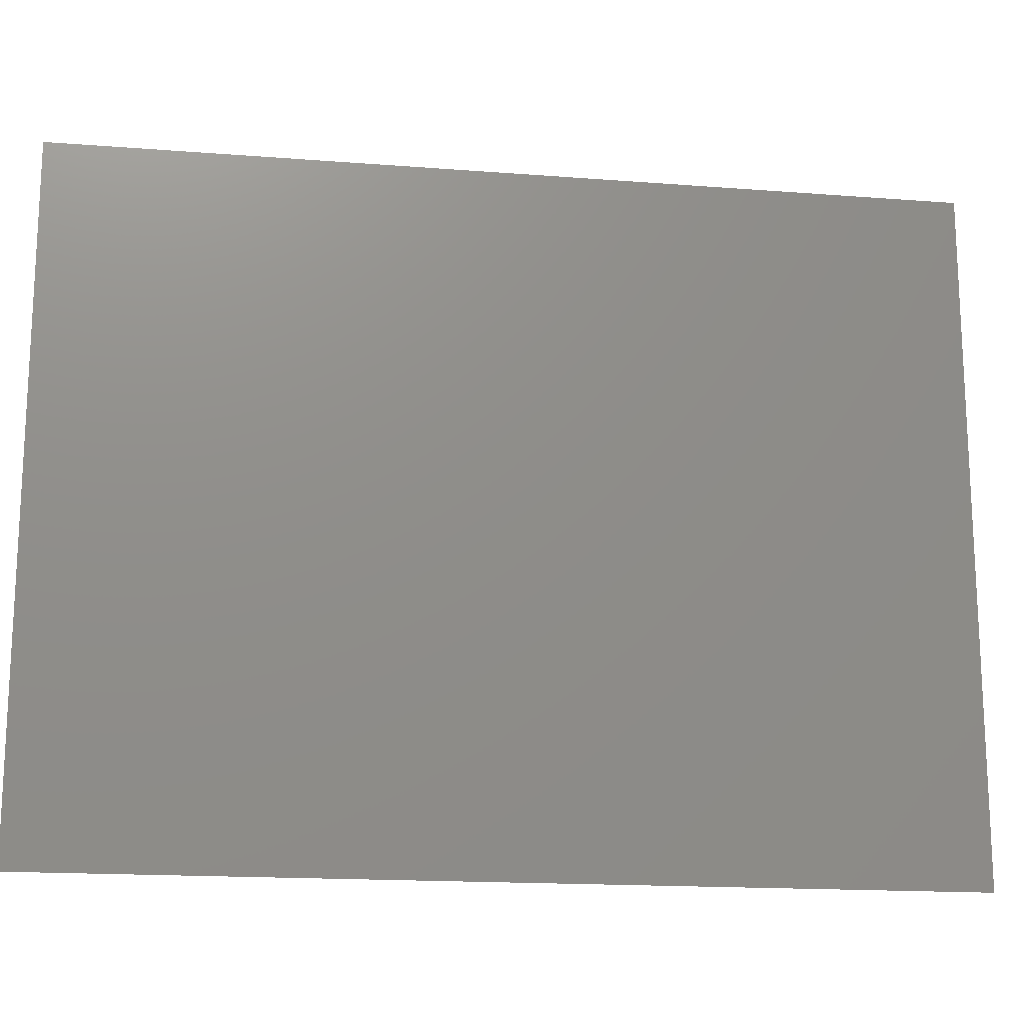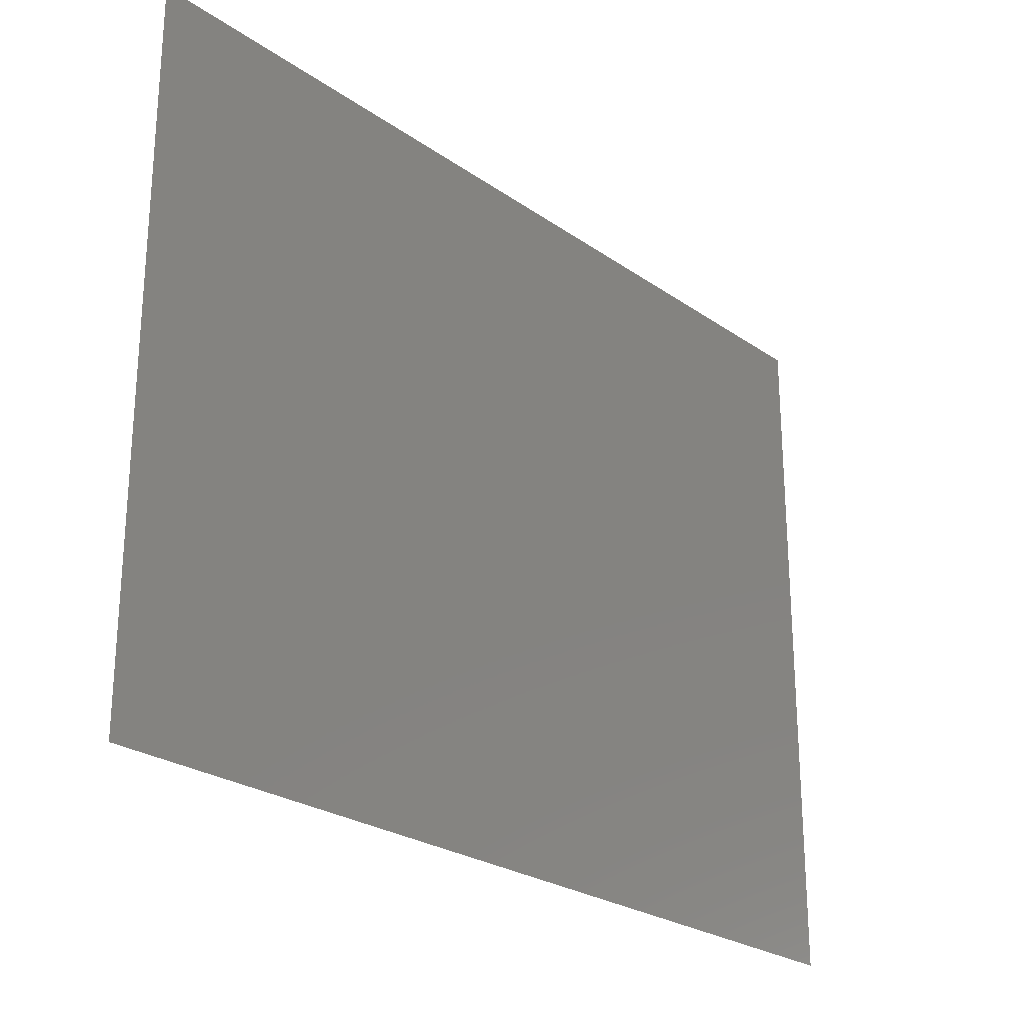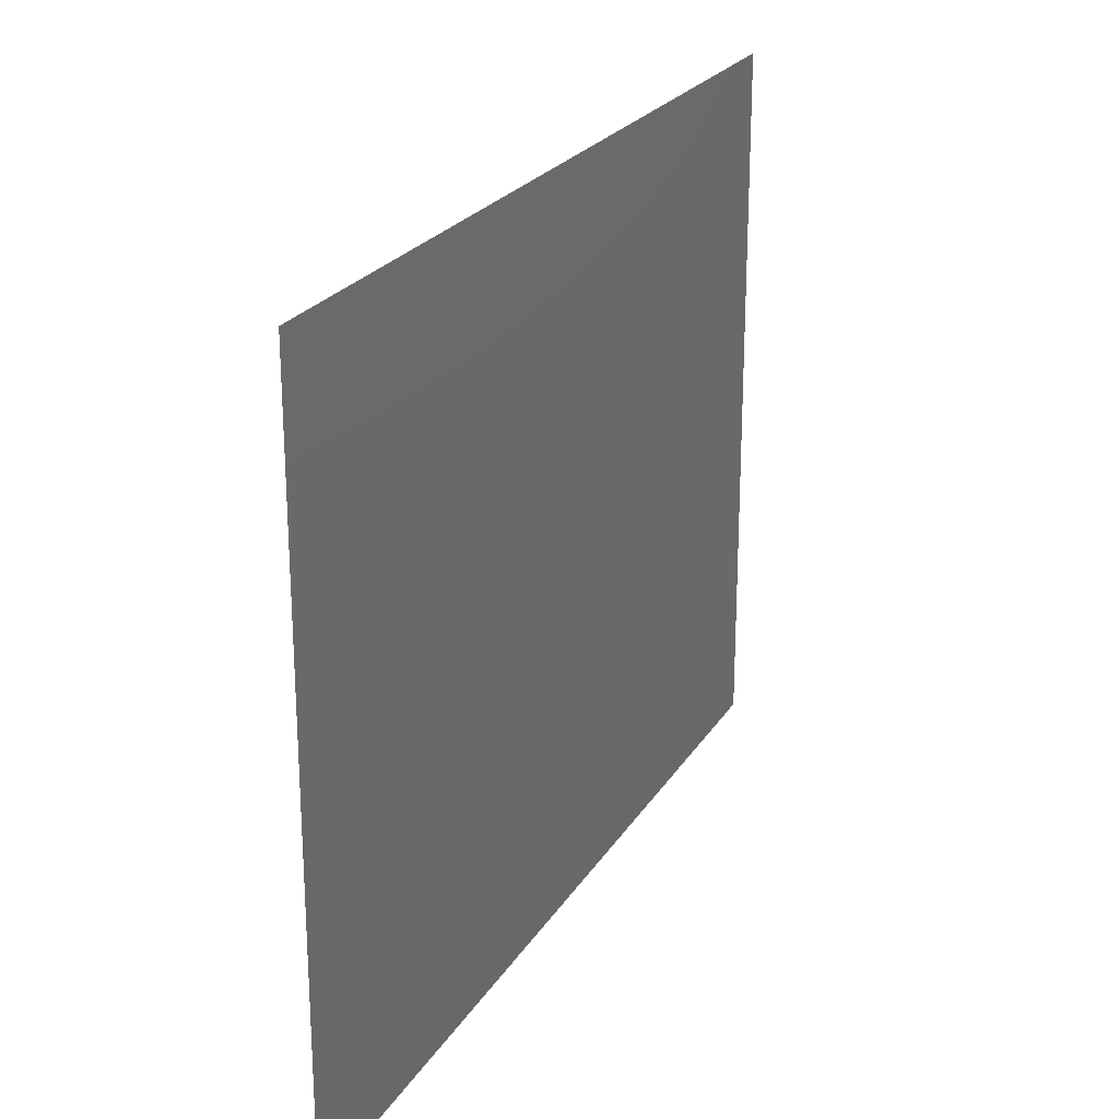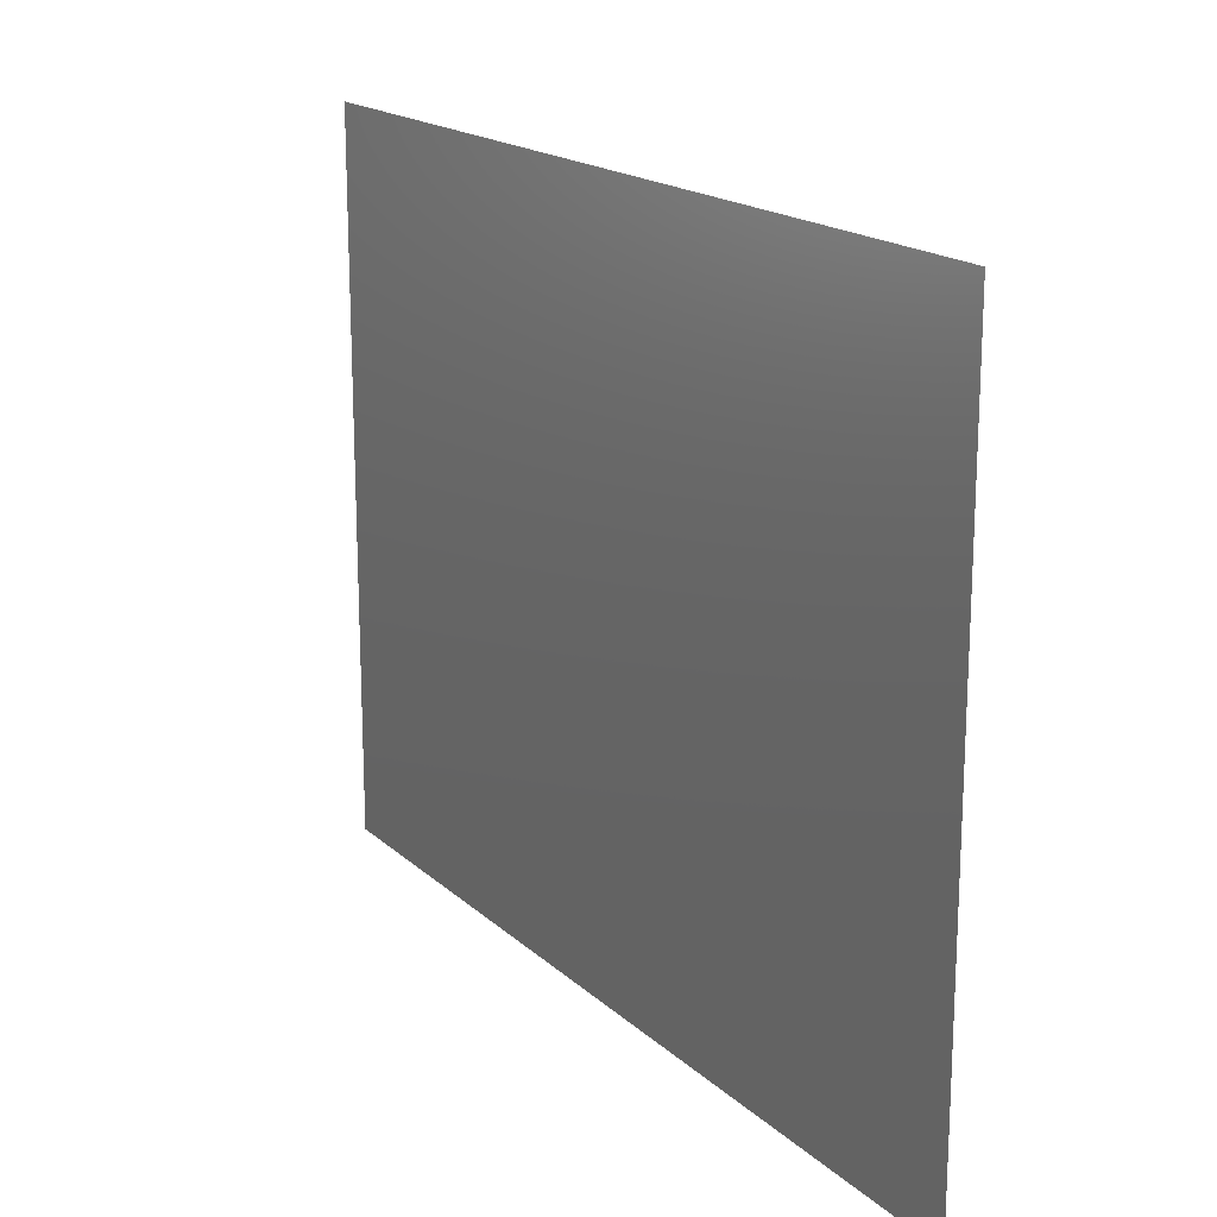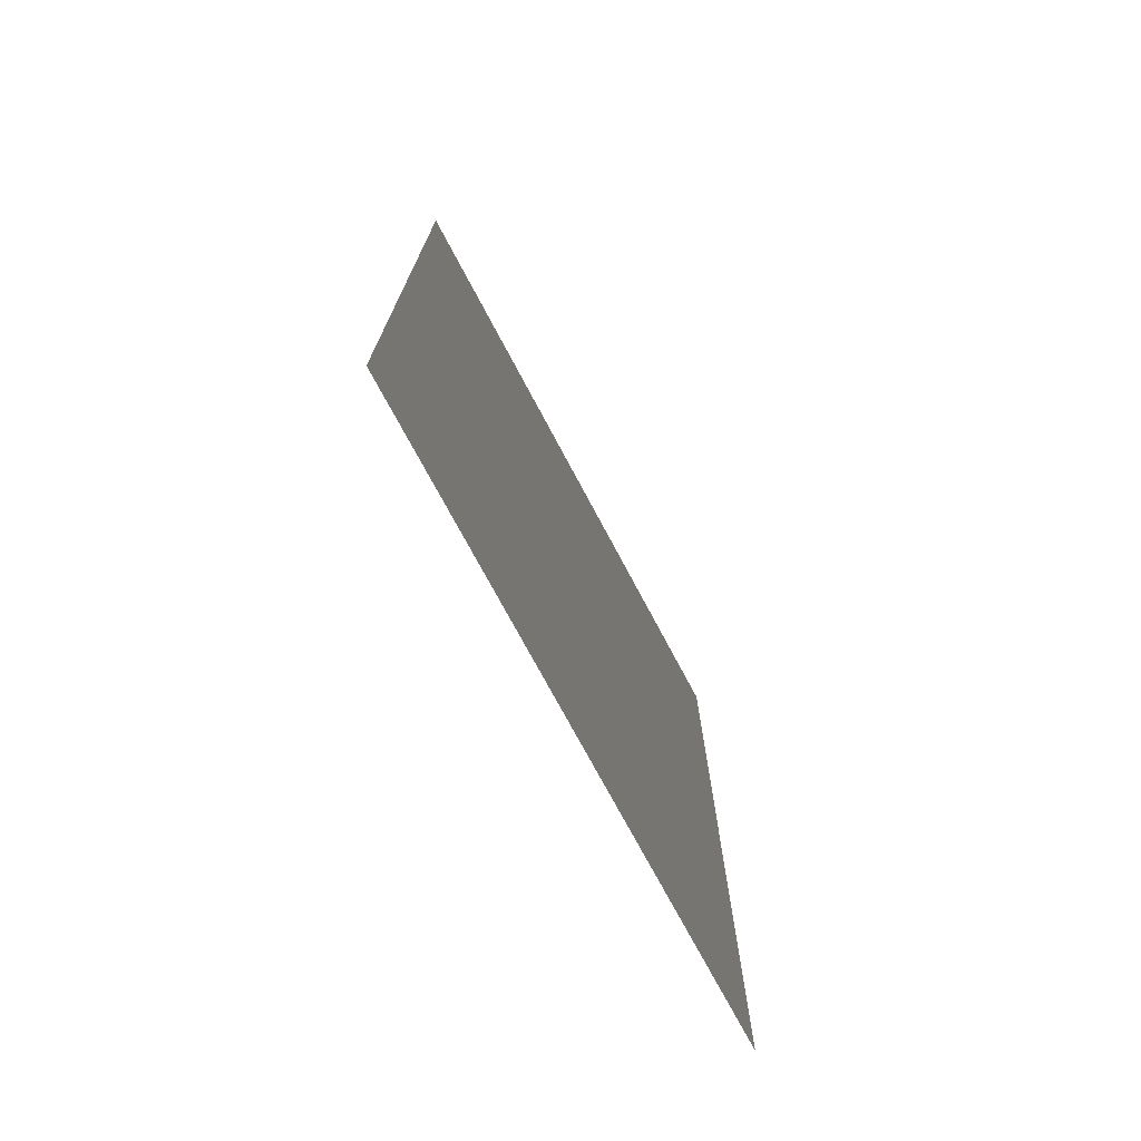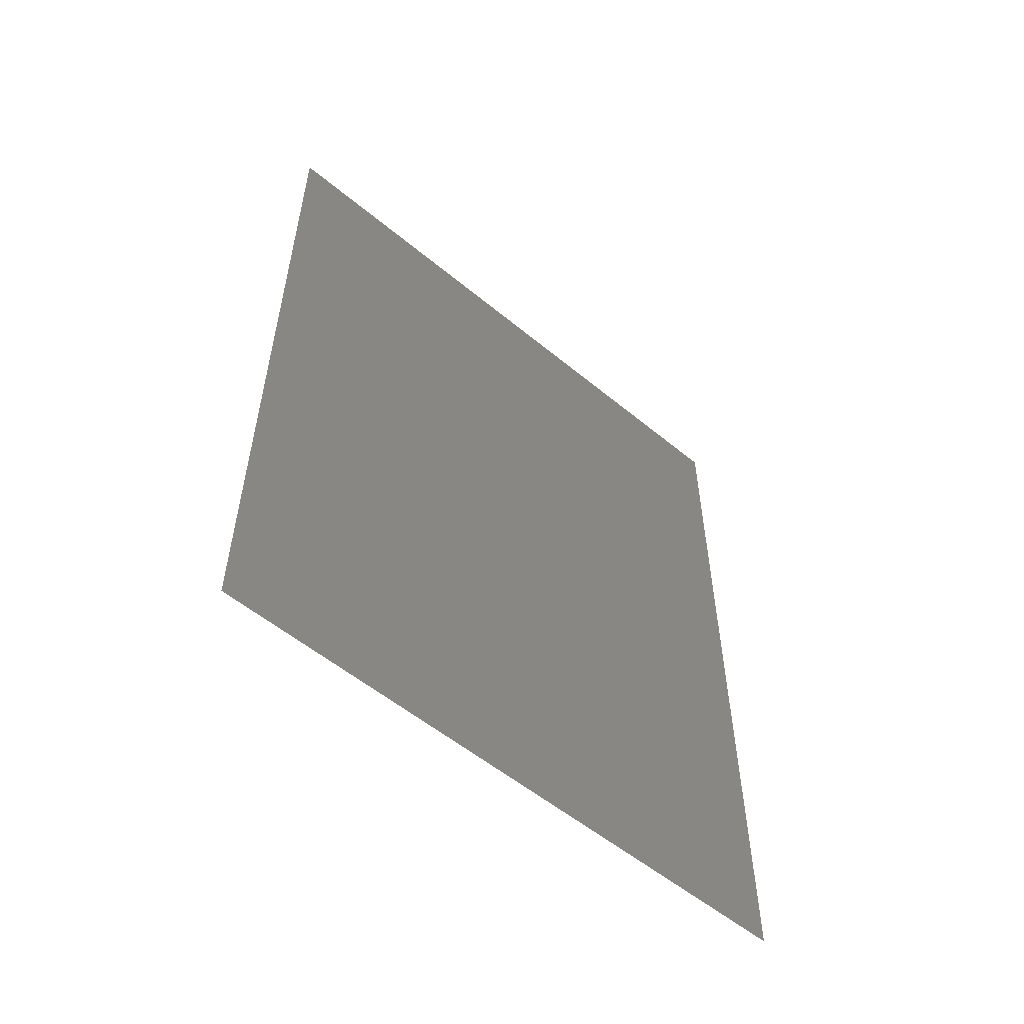
<metadata>
{"format":"stl","ext":"stl","renderer":"f3d","projection":"perspective","resolution":1024,"background":"white","views":[{"elev":-16.6,"azim":-99.0,"up":"+Z"},{"elev":-25.0,"azim":-138.3,"up":"+Z"},{"elev":23.5,"azim":-155.9,"up":"+Z"},{"elev":17.8,"azim":-31.1,"up":"+Z"},{"elev":-73.3,"azim":-152.0,"up":"+Y"},{"elev":-55.2,"azim":-131.1,"up":"+Y"}]}
</metadata>
<code>
# stl→obj: 4 verts, 2 faces
v 2.025 -0.2235 0.2445
v 2.025 -4.191e-09 0.2445
v 2.025 -0.2235 0.0731
v 2.025 -4.191e-09 0.0731
f 1 2 3
f 3 2 4

</code>
